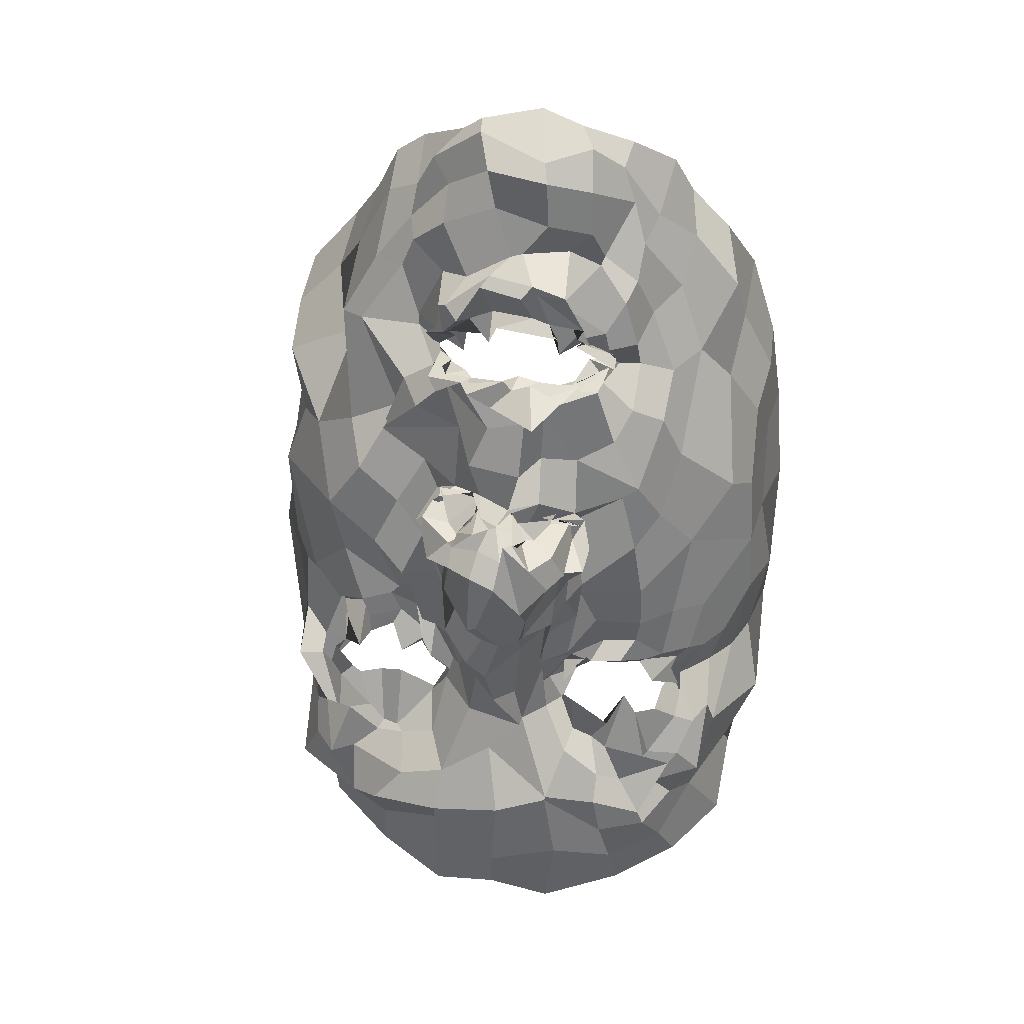
<metadata>
{"format":"obj","ext":"obj","renderer":"f3d","projection":"perspective","resolution":1024,"background":"white","views":[{"elev":25.2,"azim":-173.8,"up":"+Y"}]}
</metadata>
<code>
o face_face.002
v 0.7104 0.8582 -1.447
v 0.7458 0.6145 -1.558
v 0.7392 0.6836 -1.468
v 0.7149 0.4139 -1.503
v 0.7562 0.5617 -1.578
v 0.795 0.4637 -1.553
v 0.7727 0.2409 -1.44
v 0.4012 0.2056 -1.27
v 0.7899 0.09206 -1.385
v 0.7707 -0.03843 -1.425
v 0.792 -0.2846 -1.329
v 0.7772 0.884 -1.437
v 0.738 0.9138 -1.418
v 0.7263 0.9364 -1.399
v 0.7651 1.044 -1.431
v 0.7014 1.048 -1.381
v 0.7227 1.089 -1.394
v 0.6993 1.12 -1.407
v 0.7233 1.165 -1.351
v 0.7557 0.6754 -1.533
v 0.7196 0.6553 -1.467
v 0.2873 -0.06822 -1.034
v 0.5832 0.2754 -1.319
v 0.5208 0.2746 -1.311
v 0.4724 0.2647 -1.281
v 0.4172 0.224 -1.24
v 0.5965 0.2556 -1.277
v 0.5496 0.07033 -1.321
v 0.5823 0.06369 -1.27
v 0.4691 0.04019 -1.303
v 0.4595 0.0571 -1.308
v 0.3505 0.2834 -1.236
v 0.5163 1.255 -1.292
v 0.4139 0.1985 -1.212
v 0.256 0.2403 -1.048
v 0.337 0.2195 -1.179
v 0.4961 0.5645 -1.365
v 0.6724 0.8718 -1.449
v 0.7027 0.9254 -1.422
v 0.6829 0.8805 -1.438
v 0.5738 0.9106 -1.406
v 0.6652 0.9009 -1.414
v 0.6143 0.9168 -1.359
v 0.5023 0.9879 -1.341
v 0.7388 0.6511 -1.57
v 0.7061 0.5072 -1.569
v 0.3537 0.004043 -1.277
v 0.6108 0.3965 -1.351
v 0.617 0.6064 -1.427
v 0.5902 0.5707 -1.496
v 0.3843 0.5567 -1.303
v 0.6999 0.4676 -1.521
v 0.4756 -0.08365 -1.331
v 0.4465 -0.02478 -1.292
v 0.306 -0.1846 -1.13
v 0.6711 -0.0288 -1.377
v 0.6195 0.09754 -1.297
v 0.497 0.9371 -1.307
v 0.2352 0.8823 -0.9272
v 0.5955 0.6459 -1.447
v 0.6547 0.6676 -1.47
v 0.5389 0.93 -1.292
v 0.5447 0.9444 -1.306
v 0.4103 -0.06485 -1.268
v 0.5928 0.6524 -1.433
v 0.5693 -0.04458 -1.362
v 0.5579 -0.1331 -1.331
v 0.5213 -0.2736 -1.298
v 0.3693 -0.08573 -1.198
v 0.5353 -0.1909 -1.34
v 0.3483 0.01205 -1.213
v 0.2966 -0.0201 -1.093
v 0.6927 0.8566 -1.481
v 0.6084 0.9229 -1.408
v 0.6135 0.9033 -1.382
v 0.6895 0.6541 -1.429
v 0.5572 0.9368 -1.282
v 0.5485 0.9597 -1.328
v 0.5452 0.9355 -1.342
v 0.6854 0.6382 -1.504
v 0.6243 0.9141 -1.377
v 0.6501 0.907 -1.364
v 0.6892 0.9203 -1.386
v 0.637 1.162 -1.315
v 0.6373 1.1 -1.413
v 0.6906 1.103 -1.406
v 0.6679 1.043 -1.399
v 0.6532 1.011 -1.394
v 0.6047 0.9919 -1.342
v 0.5909 0.9912 -1.371
v 0.6159 1.004 -1.37
v 0.5636 1.011 -1.35
v 0.5415 0.7954 -1.375
v 0.2018 0.5343 -0.8749
v 0.7578 0.6658 -1.506
v 0.6208 0.9804 -1.347
v 0.5743 0.9857 -1.317
v 0.6793 0.6981 -1.464
v 0.6127 0.6554 -1.407
v 0.7062 0.6365 -1.449
v 0.6057 0.4516 -1.349
v 0.4815 0.4616 -1.354
v 0.5822 0.5899 -1.431
v 0.3996 -0.2539 -1.203
v 0.4303 -0.171 -1.273
v 0.4648 -0.1019 -1.342
v 0.5256 1.074 -1.354
v 0.6722 -0.03273 -1.383
v 0.6547 -0.1897 -1.338
v 0.6748 -0.3248 -1.311
v 0.4042 0.272 -1.271
v 0.3094 0.311 -1.217
v 0.6431 0.2391 -1.251
v 0.3673 0.1115 -1.265
v 0.6766 0.3598 -1.372
v 0.626 0.5677 -1.507
v 0.2582 0.3742 -1.131
v 0.3534 0.3924 -1.261
v 0.416 0.3961 -1.307
v 0.4817 0.3692 -1.319
v 0.5726 0.3767 -1.329
v 0.6299 0.3037 -1.339
v 0.7338 0.2394 -1.399
v 0.2621 0.5176 -1.199
v 0.3377 0.1445 -1.246
v 0.6978 0.6462 -1.522
v 0.6309 0.4487 -1.389
v 0.2225 0.2434 -0.8907
v 0.6793 0.2853 -1.349
v 0.6263 0.6188 -1.373
v 0.3973 0.1696 -1.245
v 0.6317 0.5716 -1.504
v 0.2142 0.7198 -0.8866
v 0.6175 0.2213 -1.252
v 0.6925 0.5025 -1.518
v 0.3154 1.066 -1.19
v 0.3377 1.157 -1.107
v 0.2394 0.5114 -1.011
v 0.2973 0.9768 -1.116
v 0.2324 0.104 -1.076
v 0.5378 1.32 -1.284
v 0.7343 0.6769 -1.468
v 0.5992 0.4813 -1.372
v 0.2909 0.2213 -1.112
v 0.4835 0.2478 -1.26
v 0.5453 0.2449 -1.266
v 0.5552 0.981 -1.36
v 0.2667 0.6308 -1.169
v 0.6161 1.397 -1.286
v 0.4443 1.316 -1.205
v 0.4109 1.237 -1.129
v 0.7852 -0.1822 -1.394
v 0.6923 1.43 -1.288
v 0.5923 0.2756 -1.304
v 0.6282 0.2202 -1.264
v 0.6398 0.2068 -1.287
v 0.3233 0.1106 -1.246
v 0.6237 0.1684 -1.298
v 0.5466 0.128 -1.322
v 0.5117 0.1945 -1.315
v 0.4883 0.1448 -1.298
v 0.447 0.1614 -1.306
v 0.2408 0.1169 -0.9582
v 0.4541 0.227 -1.304
v 0.7221 0.741 -1.439
v 0.6116 0.7642 -1.397
v 0.6592 0.6414 -1.434
v 0.6804 0.7753 -1.419
v 0.7251 0.1541 -1.391
v 0.399 1.167 -1.207
v 0.4703 1.22 -1.25
v 0.594 1.368 -1.339
v 0.2824 1.048 -0.9848
v 0.6406 0.1742 -1.289
v 0.6699 0.4007 -1.415
v 0.6827 1.342 -1.351
v 0.5235 1.359 -1.244
v 0.2359 0.7013 -1.003
v 0.6504 0.9752 -1.379
v 0.6076 1.021 -1.366
v 0.6039 1.025 -1.378
v 0.6459 1.077 -1.382
v 0.5763 1.141 -1.329
v 0.5731 0.9215 -1.33
v 0.5558 0.9381 -1.34
v 0.5676 0.9039 -1.333
v 0.5072 0.8566 -1.357
v 0.3068 0.6716 -1.271
v 0.6867 0.2882 -1.354
v 0.6763 0.1554 -1.307
v 0.6469 0.1563 -1.267
v 0.5953 0.9469 -1.321
v 0.3213 0.8774 -1.198
v 0.7239 0.144 -1.345
v 0.5699 1.153 -1.312
v 0.7525 0.4122 -1.522
v 0.7166 0.3679 -1.447
v 0.7848 0.3163 -1.482
v 0.6509 0.4651 -1.409
v 0.6759 1.31 -1.38
v 0.6759 1.219 -1.348
v 0.589 1.215 -1.378
v 0.476 1.03 -1.27
v 0.5226 0.6736 -1.366
v 0.5053 1.113 -1.335
v 0.4474 0.6291 -1.342
v 0.4911 0.7003 -1.38
v 0.4114 0.7521 -1.316
v 0.592 1.29 -1.358
v 0.6232 0.5185 -1.432
v 0.4231 1.08 -1.251
v 0.496 1.169 -1.278
v 0.4322 0.9224 -1.299
v 0.2621 0.7807 -1.137
v 0.3801 0.9477 -1.245
v 0.2392 0.8544 -1.065
v 0.4472 0.8345 -1.348
v 0.6588 0.4022 -1.404
v 0.6504 0.6083 -1.517
v 0.6194 0.6552 -1.448
v 0.6572 0.5443 -1.529
v 0.6343 0.06894 -1.344
v 0.5645 0.01454 -1.346
v 0.5189 -0.02498 -1.294
v 0.4155 0.02343 -1.298
v 0.397 0.0411 -1.283
v 0.3985 0.1855 -1.188
v 0.2166 0.3862 -1.029
v 0.3807 0.2895 -1.264
v 0.4354 0.2965 -1.31
v 0.4922 0.3135 -1.288
v 0.5579 0.3114 -1.292
v 0.6256 0.2716 -1.288
v 0.6232 0.2915 -1.319
v 0.2302 0.3788 -0.8378
v 0.6435 0.6601 -1.45
v 0.7096 0.4109 -1.479
v 0.6884 0.6016 -1.568
v 0.715 0.6522 -1.512
v 0.7134 0.633 -1.489
v 0.6358 0.6522 -1.358
v 0.7221 0.6477 -1.554
v 0.7308 0.6834 -1.481
v 0.6716 0.2101 -1.278
v 0.6804 0.2278 -1.328
v 0.6827 0.262 -1.336
v 0.4339 0.1918 -1.265
v 0.4053 0.1216 -1.266
v 0.7859 0.4231 -1.521
v 1.112 0.2936 -1.218
v 0.804 0.6755 -1.476
v 1.26 0.05838 -0.971
v 0.9227 0.2869 -1.263
v 0.9915 0.3371 -1.247
v 1.054 0.3329 -1.277
v 1.123 0.3232 -1.186
v 0.9407 0.2966 -1.296
v 1.032 0.07767 -1.27
v 0.9994 0.08052 -1.293
v 1.061 0.1172 -1.276
v 1.125 0.1749 -1.256
v 1.123 0.347 -1.201
v 0.8736 1.277 -1.282
v 1.118 0.2459 -1.226
v 1.251 0.3438 -1.016
v 1.218 0.2709 -1.131
v 0.9831 0.6212 -1.313
v 0.7819 0.8423 -1.442
v 0.7528 0.9377 -1.435
v 0.869 0.9197 -1.398
v 0.8874 0.9006 -1.407
v 0.8208 0.92 -1.376
v 0.8694 0.9307 -1.388
v 0.9359 1.013 -1.281
v 0.7879 0.636 -1.557
v 0.8014 0.5896 -1.587
v 1.164 0.0944 -1.229
v 0.888 0.4659 -1.311
v 0.9126 0.606 -1.442
v 0.9078 0.6087 -1.429
v 1.13 0.5955 -1.278
v 0.8076 0.4765 -1.581
v 1.095 0.02281 -1.293
v 1.15 -0.006596 -1.276
v 1.225 -0.03541 -1.028
v 0.8916 0.02654 -1.381
v 0.9258 0.1567 -1.272
v 0.9347 0.9914 -1.282
v 1.218 0.9972 -0.8956
v 0.8539 0.6843 -1.407
v 0.8038 0.6831 -1.419
v 0.8927 0.963 -1.301
v 0.8966 0.9612 -1.306
v 1.189 0.00828 -1.222
v 0.8812 0.6631 -1.423
v 0.9817 0.002687 -1.362
v 1.042 -0.06038 -1.363
v 1.04 -0.2399 -1.251
v 1.23 -0.06719 -1.182
v 1.031 -0.1345 -1.304
v 1.187 0.08941 -1.21
v 1.215 0.08947 -1.126
v 0.8237 0.9076 -1.433
v 0.8368 0.9246 -1.416
v 0.9032 0.9245 -1.389
v 0.8785 0.7036 -1.419
v 0.9089 0.9645 -1.293
v 0.9132 0.9977 -1.344
v 0.9074 0.99 -1.305
v 0.8303 0.6166 -1.479
v 0.8338 0.9277 -1.356
v 0.8329 0.9177 -1.388
v 0.7948 0.9145 -1.409
v 0.7468 1.156 -1.343
v 0.7845 1.129 -1.379
v 0.7979 1.118 -1.417
v 0.7788 1.058 -1.374
v 0.786 0.9946 -1.378
v 0.8266 1.036 -1.35
v 0.873 0.9961 -1.326
v 0.8757 1.01 -1.371
v 0.8845 1.063 -1.367
v 0.9338 0.8486 -1.358
v 1.237 0.6415 -0.8611
v 0.8437 0.953 -1.313
v 0.8589 0.983 -1.315
v 0.8003 0.6881 -1.415
v 0.85 0.7063 -1.414
v 0.8146 0.6969 -1.421
v 0.976 0.4612 -1.323
v 1.031 0.5316 -1.32
v 0.9319 0.6209 -1.399
v 1.154 -0.1603 -1.184
v 1.146 -0.06936 -1.255
v 1.098 -0.08884 -1.295
v 0.8836 1.11 -1.305
v 0.9067 -0.05648 -1.403
v 0.9153 -0.1208 -1.336
v 0.9121 -0.2961 -1.311
v 1.07 0.3399 -1.221
v 1.203 0.4113 -1.174
v 0.9237 0.2512 -1.289
v 1.176 0.193 -1.195
v 0.8563 0.3589 -1.353
v 0.8954 0.5894 -1.504
v 1.235 0.4472 -1.115
v 1.182 0.4123 -1.199
v 1.104 0.4854 -1.266
v 0.988 0.4104 -1.284
v 0.9647 0.4183 -1.28
v 0.9023 0.3378 -1.299
v 0.8142 0.2681 -1.401
v 1.246 0.6281 -1.133
v 1.223 0.1984 -1.211
v 0.7708 0.6678 -1.524
v 0.8794 0.4722 -1.397
v 1.32 0.3485 -0.8353
v 0.8807 0.3172 -1.316
v 0.8954 0.6698 -1.344
v 1.104 0.2406 -1.215
v 0.8622 0.5728 -1.446
v 1.204 0.7967 -0.8356
v 0.8887 0.2331 -1.299
v 0.8638 0.5192 -1.493
v 1.076 1.11 -1.135
v 1.046 1.206 -1.064
v 1.262 0.6264 -0.9635
v 1.129 1.038 -1.072
v 1.246 0.188 -1.022
v 0.9025 1.327 -1.272
v 0.7937 0.6656 -1.472
v 0.9285 0.5578 -1.333
v 1.218 0.3195 -1.092
v 1.053 0.2942 -1.271
v 1.009 0.3034 -1.248
v 0.8955 1.003 -1.325
v 1.203 0.7408 -1.131
v 0.8092 1.403 -1.27
v 0.9361 1.338 -1.151
v 0.9973 1.295 -1.116
v 0.9876 0.2527 -1.275
v 0.9449 0.2851 -1.282
v 0.9265 0.2378 -1.264
v 1.201 0.1546 -1.138
v 0.9206 0.168 -1.272
v 0.9906 0.2041 -1.274
v 1.037 0.1941 -1.255
v 1.081 0.1872 -1.26
v 1.1 0.194 -1.249
v 1.294 0.1924 -0.8808
v 1.078 0.2607 -1.276
v 0.8445 0.8197 -1.385
v 0.8574 0.647 -1.459
v 0.816 0.7725 -1.463
v 1.004 1.233 -1.18
v 0.94 1.263 -1.239
v 0.8059 1.391 -1.321
v 1.12 1.103 -0.9161
v 0.8965 0.2009 -1.25
v 0.8662 0.4139 -1.468
v 0.8493 1.375 -1.239
v 1.23 0.804 -0.9724
v 0.7959 1.01 -1.372
v 0.8232 1.041 -1.374
v 0.8471 1.04 -1.393
v 0.8676 1.074 -1.396
v 0.8323 1.114 -1.345
v 0.8607 0.9493 -1.358
v 0.8826 0.9665 -1.355
v 0.9012 0.9258 -1.327
v 0.96 0.8978 -1.333
v 1.156 0.7521 -1.231
v 0.821 0.3146 -1.378
v 0.8892 0.2072 -1.298
v 0.8964 0.1736 -1.23
v 0.8937 0.9557 -1.338
v 1.085 0.9351 -1.166
v 0.8329 0.1734 -1.365
v 0.8762 1.217 -1.339
v 0.8267 0.3341 -1.458
v 0.875 0.5194 -1.446
v 0.777 1.25 -1.339
v 0.9696 1.107 -1.262
v 0.9231 0.7186 -1.321
v 0.9421 1.167 -1.292
v 1.055 0.7 -1.332
v 1.012 0.7761 -1.302
v 1.079 0.7827 -1.274
v 0.789 1.327 -1.359
v 0.8803 0.5278 -1.406
v 1.025 1.114 -1.242
v 0.9531 1.2 -1.242
v 1.052 0.998 -1.27
v 1.23 0.8672 -1.117
v 1.104 0.9819 -1.189
v 1.229 0.9372 -1.012
v 0.9777 0.8301 -1.302
v 0.8568 0.4421 -1.4
v 0.8536 0.6272 -1.507
v 0.9117 0.6512 -1.447
v 0.8471 0.5913 -1.547
v 0.9189 0.08502 -1.319
v 0.9861 0.07072 -1.308
v 1.043 0.06262 -1.286
v 1.1 0.1201 -1.298
v 1.135 0.06847 -1.24
v 1.17 0.2324 -1.178
v 1.262 0.4731 -1.002
v 1.128 0.3517 -1.229
v 1.067 0.3753 -1.282
v 1.008 0.3854 -1.267
v 0.9572 0.356 -1.255
v 0.9462 0.3245 -1.263
v 0.9137 0.3258 -1.285
v 1.298 0.5107 -0.8091
v 0.8934 0.6774 -1.424
v 0.8489 0.4524 -1.453
v 0.8431 0.6259 -1.525
v 0.8362 0.6421 -1.492
v 0.8239 0.6422 -1.512
v 0.8794 0.6893 -1.429
v 0.7997 0.6659 -1.547
v 0.7995 0.6775 -1.461
v 0.8843 0.2099 -1.274
v 0.8766 0.2446 -1.281
v 0.8584 0.2604 -1.332
v 1.132 0.2481 -1.263
v 1.159 0.1684 -1.186
v 0.5256 0.1828 -1.281
v 0.5793 0.2129 -1.268
v 0.5305 0.1232 -1.257
v 0.4623 0.2128 -1.29
v 0.5396 0.2493 -1.283
v 0.9994 0.1982 -1.235
v 1.06 0.2511 -1.243
v 1.009 0.1851 -1.257
v 0.9442 0.2104 -1.249
v 1.017 0.305 -1.266
f 338 339 11 152
f 300 298 339 338
f 334 333 298 300
f 285 333 334 299
f 302 252 285 299
f 369 390 252 302
f 265 357 390 369
f 448 455 357 265
f 367 324 455 448
f 402 362 324 367
f 436 289 362 402
f 368 398 289 436
f 110 109 152 11
f 68 70 109 110
f 104 105 70 68
f 368 365 366 398
f 395 380 366 365
f 396 379 380 395
f 370 401 379 396
f 397 378 401 370
f 176 153 378 397
f 176 172 149 153
f 172 141 177 149
f 150 177 141 171
f 170 151 150 171
f 170 136 137 151
f 136 139 173 137
f 139 216 59 173
f 216 178 133 59
f 178 138 94 133
f 94 138 228 235
f 228 35 128 235
f 140 163 128 35
f 72 22 163 140
f 69 55 22 72
f 105 104 55 69
f 429 200 176 397
f 263 429 397 370
f 396 432 263 370
f 395 431 432 396
f 365 435 431 395
f 368 417 435 365
f 417 368 436 434
f 402 377 434 436
f 377 402 367 353
f 353 367 448 346
f 373 346 448 265
f 384 373 265 369
f 301 384 369 302
f 294 301 302 299
f 335 294 299 334
f 200 209 172 176
f 209 33 141 172
f 212 171 141 33
f 212 211 170 171
f 205 203 211 212
f 211 215 136 170
f 193 139 136 215
f 193 214 216 139
f 148 178 216 214
f 178 148 124 138
f 228 138 124 117
f 144 35 228 117
f 157 140 35 144
f 157 71 72 140
f 64 69 72 71
f 64 106 105 69
f 67 70 105 106
f 109 70 67 108
f 10 152 109 108
f 337 338 152 10
f 297 300 338 337
f 335 334 300 297
f 212 33 195 205
f 195 33 209 202
f 9 286 337 10
f 337 286 296 297
f 297 296 283 335
f 283 284 294 335
f 284 277 301 294
f 277 354 384 301
f 354 266 373 384
f 266 341 346 373
f 341 347 353 346
f 348 281 353 347
f 412 377 353 281
f 437 433 435 428
f 423 431 435 433
f 432 431 423 425
f 425 419 263 432
f 419 422 429 263
f 422 201 200 429
f 201 202 209 200
f 203 213 215 211
f 193 188 148 214
f 188 51 124 148
f 118 112 117 124
f 112 36 144 117
f 36 125 157 144
f 125 47 71 157
f 47 54 64 71
f 54 53 106 64
f 53 66 67 106
f 66 56 108 67
f 56 9 10 108
f 51 119 118 124
f 102 120 119 51
f 101 121 120 102
f 48 122 121 101
f 115 129 122 48
f 246 129 115 189
f 194 246 189 123
f 123 7 169 194
f 418 169 7 352
f 352 413 466 418
f 344 358 466 413
f 278 351 358 344
f 330 350 351 278
f 350 330 331 349
f 331 281 348 349
f 286 9 169 418
f 9 56 194 169
f 418 414 442 286
f 286 442 443 296
f 444 283 296 443
f 445 284 283 444
f 445 446 277 284
f 354 277 446 343
f 354 343 447 266
f 447 262 341 266
f 418 466 465 414
f 351 453 454 358
f 452 453 351 350
f 451 452 350 349
f 450 451 349 348
f 449 450 348 347
f 262 449 347 341
f 454 465 466 358
f 415 287 442 414
f 287 259 443 442
f 259 258 444 443
f 261 446 445 260
f 258 260 445 444
f 261 468 343 446
f 468 360 447 343
f 360 256 262 447
f 340 449 262 256
f 340 255 450 449
f 255 254 451 450
f 254 253 452 451
f 257 453 452 253
f 257 342 454 453
f 342 464 465 454
f 464 415 414 465
f 224 223 66 53
f 223 222 56 66
f 190 194 56 222
f 190 245 246 194
f 245 234 129 246
f 234 233 122 129
f 233 232 121 122
f 232 231 120 121
f 231 230 119 120
f 119 230 229 118
f 229 32 112 118
f 32 227 36 112
f 227 114 125 36
f 114 226 47 125
f 226 225 54 47
f 225 224 53 54
f 28 29 223 224
f 29 57 222 223
f 57 191 190 222
f 244 245 190 191
f 244 113 234 245
f 113 27 233 234
f 27 23 232 233
f 23 24 231 232
f 24 25 230 231
f 25 111 229 230
f 229 111 26 32
f 227 32 26 131
f 131 248 114 227
f 248 31 226 114
f 31 30 225 226
f 30 28 224 225
f 161 160 28 30
f 29 28 160 159
f 159 158 57 29
f 158 174 191 57
f 174 134 244 191
f 31 161 30
f 162 161 31 248
f 162 248 131 34 247
f 8 34 131 26
f 164 8 26 111
f 145 164 111 25
f 146 145 25 24
f 154 146 24 23
f 155 154 23 27
f 156 155 27 113
f 134 156 113 244
f 385 386 259 287
f 387 258 259 386
f 388 260 258 387
f 389 261 260 388
f 467 468 261 389
f 375 381 253 254
f 375 254 255 374
f 255 340 391 374
f 391 340 256 264 250
f 264 256 360 468
f 264 468 467
f 415 399 385 287
f 257 253 381 382
f 382 383 342 257
f 363 464 342 383
f 363 399 415 464
f 206 37 102 51
f 143 127 48 101
f 127 218 115 48
f 218 175 189 115
f 175 197 123 189
f 7 123 197 198
f 198 420 352 7
f 143 101 102 37
f 400 413 352 420
f 438 344 413 400
f 356 278 344 438
f 372 330 278 356
f 267 331 330 372
f 426 281 331 267
f 208 206 51 188
f 215 208 188 193
f 213 217 208 215
f 207 206 208 217
f 204 37 206 207
f 130 143 37 204
f 210 127 143 130
f 199 218 127 210
f 237 175 218 199
f 4 197 175 237
f 196 198 197 4
f 249 420 198 196
f 457 400 420 249
f 421 438 400 457
f 430 356 438 421
f 359 372 356 430
f 424 267 372 359
f 267 424 427 426
f 437 428 426 427
f 407 314 422 419
f 426 428 412 281
f 428 435 417 412
f 434 412 417
f 412 434 377
f 19 201 422 314
f 84 202 201 19
f 183 195 202 84
f 107 205 195 183
f 44 203 205 107
f 58 213 203 44
f 187 217 213 58
f 93 207 217 187
f 166 207 93
f 99 204 207 166
f 425 336 407 419
f 423 274 336 425
f 433 288 274 423
f 411 410 288 433
f 433 437 411
f 427 323 411 437
f 427 392 323
f 424 328 392 427
f 196 4 52 6
f 282 249 196 6
f 364 457 249 282
f 361 421 457 364
f 280 430 421 361
f 430 280 359
f 328 424 359
f 359 332 295 328
f 332 359 280
f 280 279 295 332
f 279 280 361 345
f 441 345 361 364
f 276 441 364 282
f 5 276 282 6
f 52 46 5 6
f 237 135 52 4
f 199 132 135 237
f 210 50 132 199
f 130 50 210
f 52 135 221 46
f 132 116 221 135
f 49 116 132 50
f 103 50 130
f 65 49 50 103
f 130 99 65 103
f 204 99 130
f 2 275 276 5
f 46 45 2 5
f 458 441 276 275
f 458 439 345 441
f 279 345 439 440
f 279 440 456 295
f 238 45 46 221
f 219 238 221 116
f 220 219 116 49
f 236 220 49 65
f 241 236 65 99
f 2 45 126 20
f 275 2 20 355
f 462 458 275 355
f 459 460 458 462
f 355 20 95 371
f 95 3 327 371
f 95 20 126 142
f 3 95 142 98
f 371 463 462 355
f 463 371 327 329
f 40 166 93 41
f 166 40 38 168
f 165 168 38 1
f 268 394 165 1
f 392 394 268 270
f 323 392 270 271
f 411 323 271 410
f 314 407 406 315
f 406 407 336 322
f 376 322 336 274
f 292 376 274 288
f 409 292 288 410
f 305 409 410 271
f 304 305 271 270
f 303 304 270 268
f 12 303 268 1
f 1 38 73 12
f 73 38 40 74
f 42 74 75
f 75 74 40 41
f 73 74 42 39
f 13 12 73 39
f 303 12 13 269
f 272 304 303 269
f 273 305 304 272
f 408 409 305 273
f 307 292 409 408
f 307 376 292
f 321 322 376 308
f 405 406 322 321
f 316 315 406 405
f 18 19 314 315
f 84 19 18 85
f 183 84 85 182
f 107 183 182 92
f 44 107 92 147
f 44 147 62 58
f 62 186 187 58
f 186 41 93 187
f 75 41 186 185
f 62 77 185 186
f 78 77 62 147
f 91 78 147 92
f 91 92 182 181
f 181 182 85 86
f 86 85 18 17
f 17 18 315 316
f 14 13 39 83
f 313 269 13 14
f 83 39 42 82
f 312 272 269 313
f 311 273 272 312
f 416 408 273 311
f 99 166 168 98
f 168 165 3 98
f 3 165 394 327
f 394 392 328 327
f 75 43 82 42
f 43 75 185
f 82 43 81
f 184 81 43 185
f 63 192 184 77
f 185 77 184 81
f 192 81 184
f 79 63 192
f 97 63 77 78
f 96 79 63 97
f 90 97 78 91
f 180 90 91 181
f 87 180 181 86
f 16 87 86 17
f 317 16 17 316
f 404 317 316 405
f 320 404 405 321
f 326 320 321 308
f 293 308 376 307
f 293 307 408 416
f 293 416 309
f 326 308 293 309
f 325 326 309
f 319 320 326 325
f 320 319 403 404
f 404 403 318 317
f 317 318 15 16
f 16 15 88 87
f 87 88 179 180
f 89 90 180 179
f 97 90 89 96
f 439 458 460 310
f 393 440 439 310
f 456 440 393 290
f 295 456 461
f 328 295 461
f 461 456 290 306
f 306 291 329 461
f 328 461 329 327
f 463 329 291 251
f 463 251 459 462
f 251 310 460 459
f 310 251 291 393
f 306 290 393 291
f 242 126 45 238
f 243 142 126 242
f 100 98 142 243
f 99 98 100
f 61 241 99 100
f 21 61 100 243
f 239 21 243 242
f 240 239 242 238
f 80 240 238 219
f 167 80 219 220
f 60 167 220 236
f 76 60 236 241
f 76 241 61
f 60 76 61 167
f 80 167 61 21
f 240 80 21 239
l 291 329
l 329 327
l 241 76

</code>
